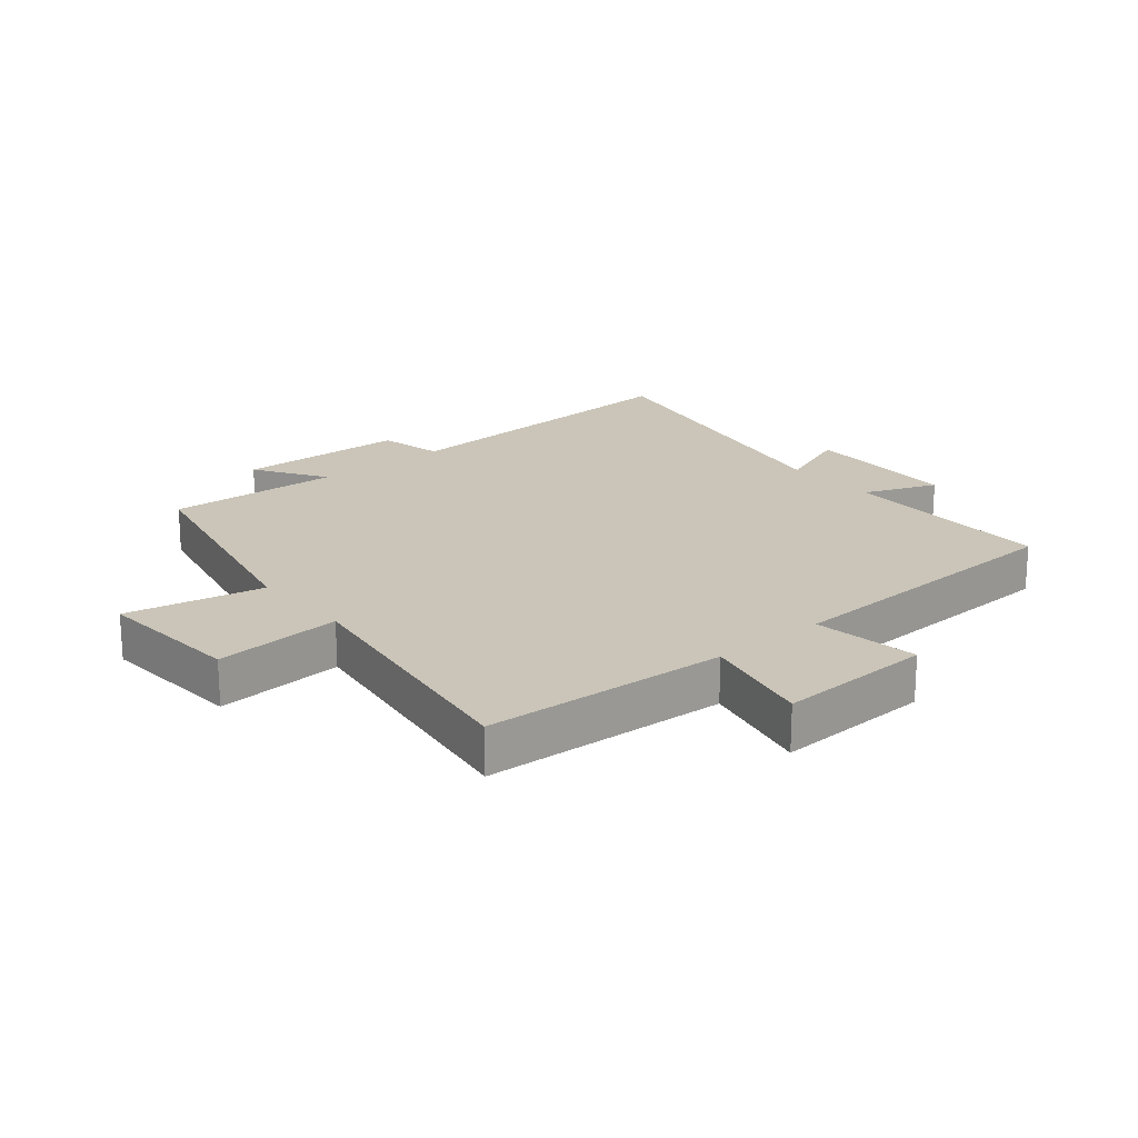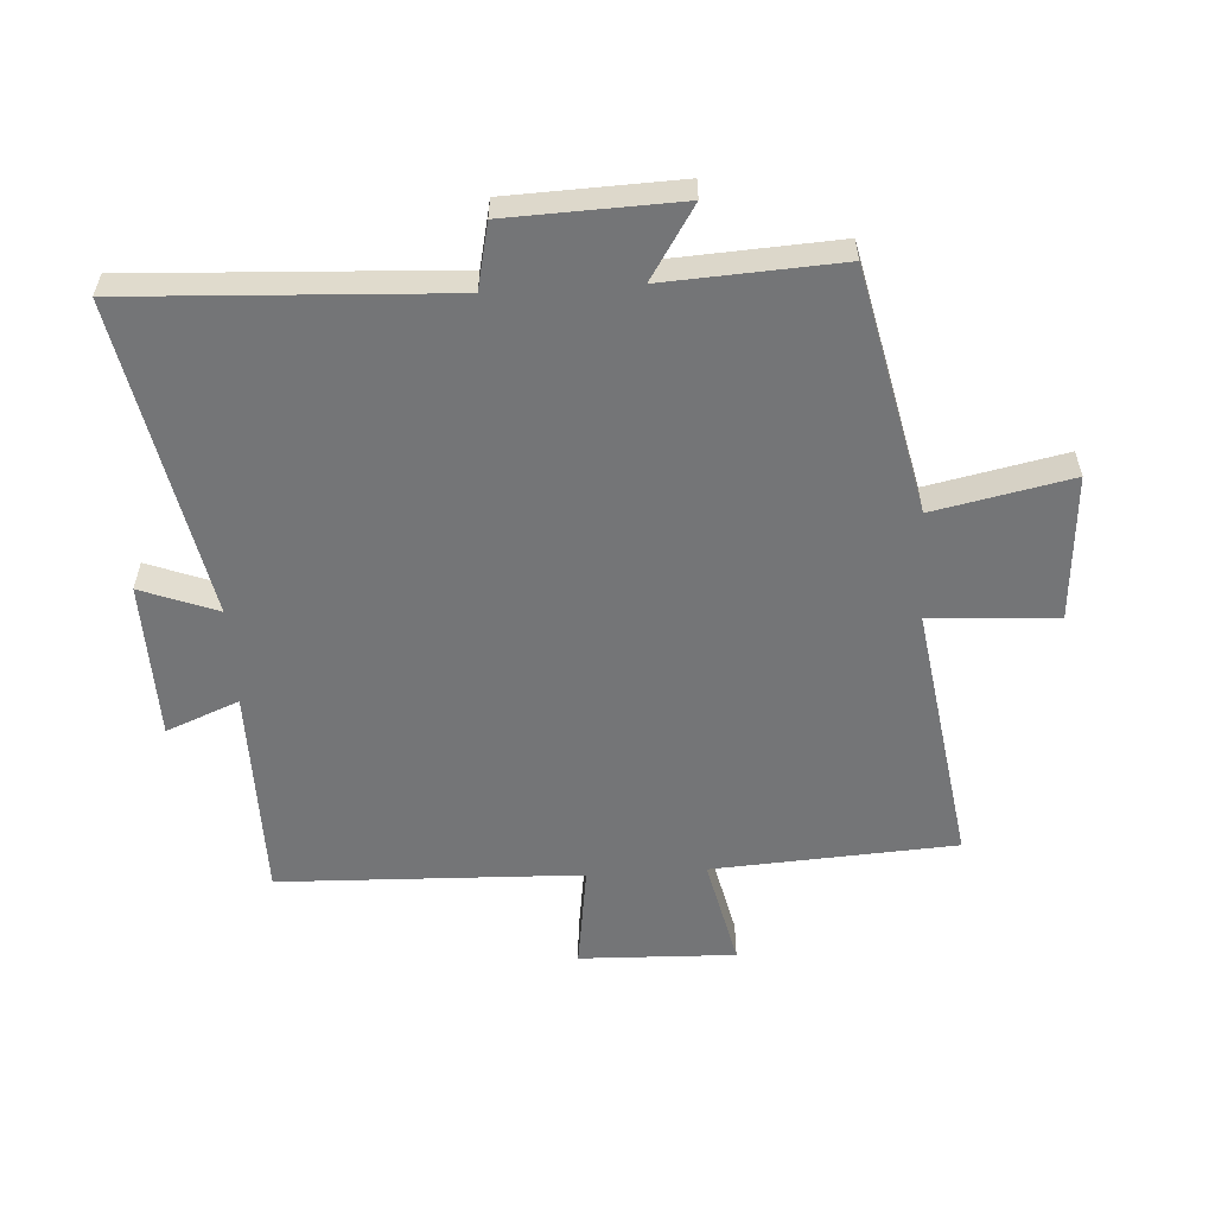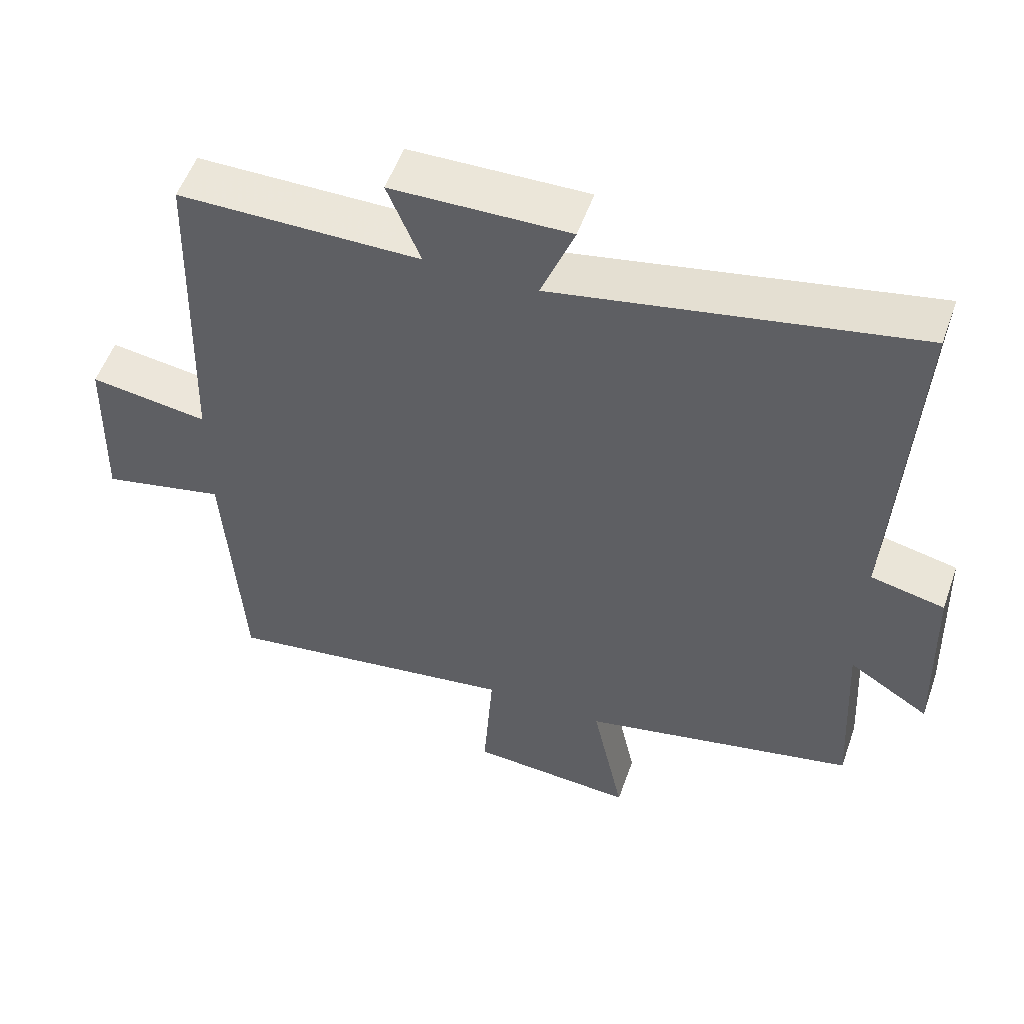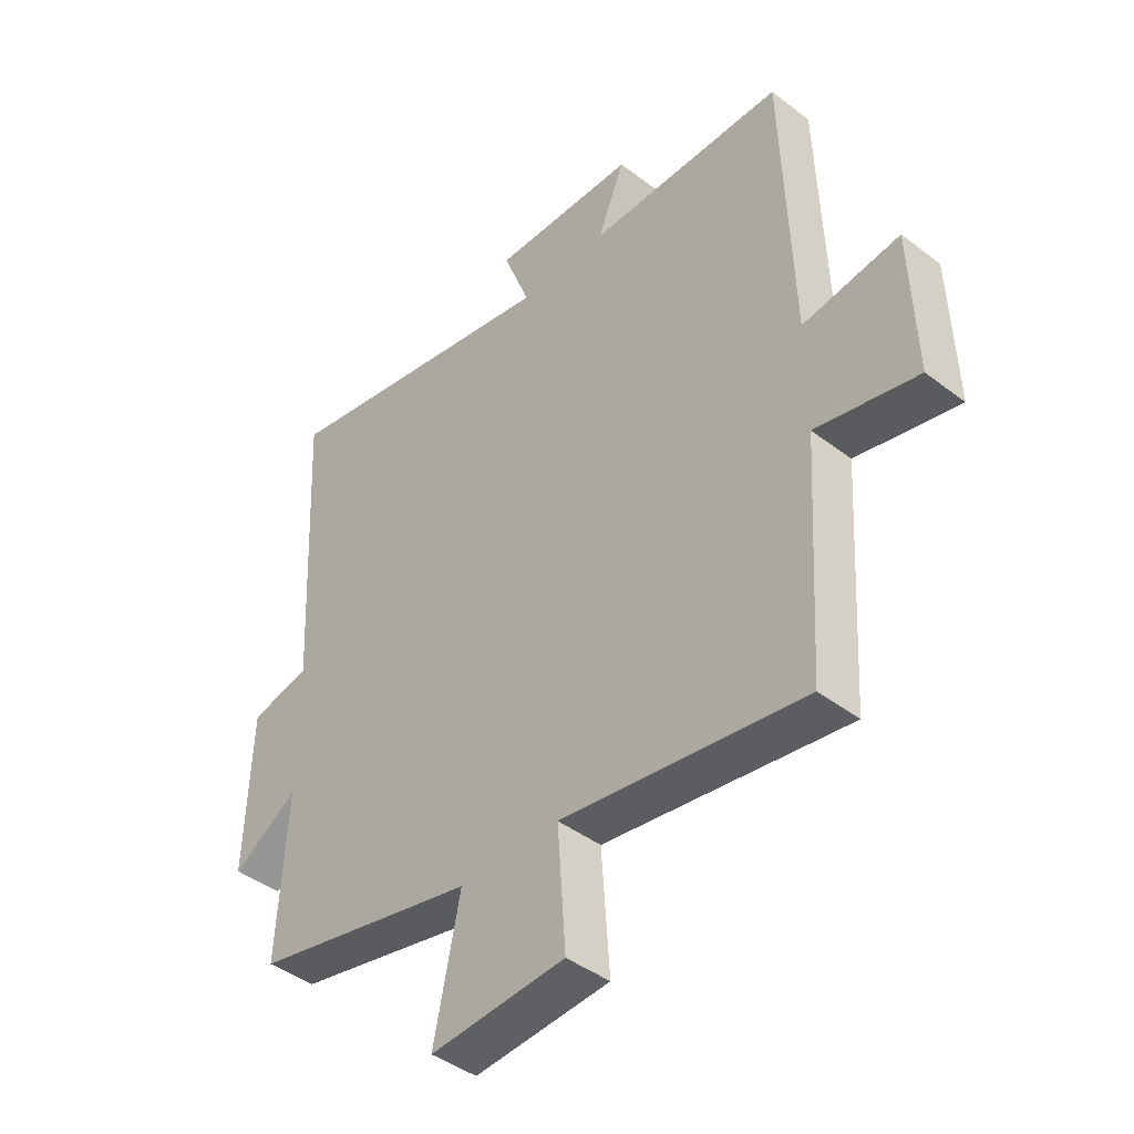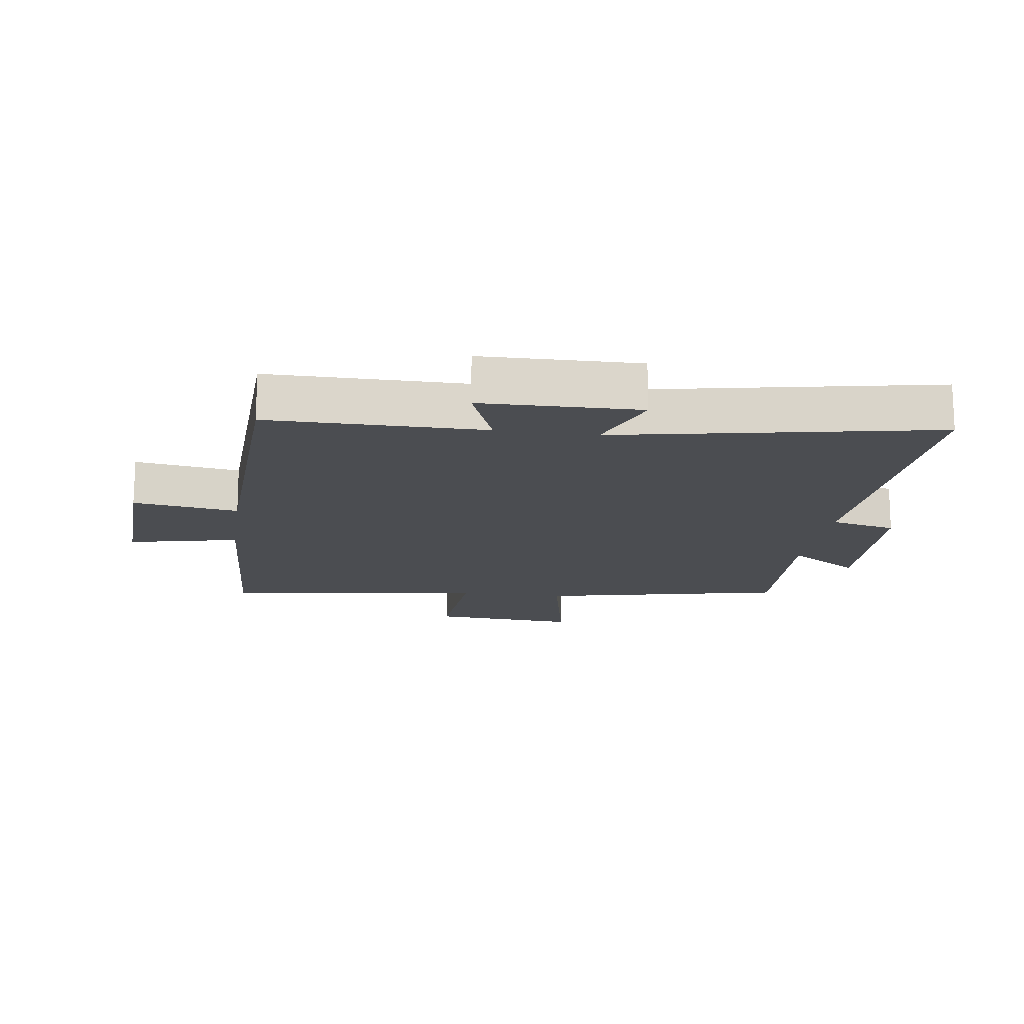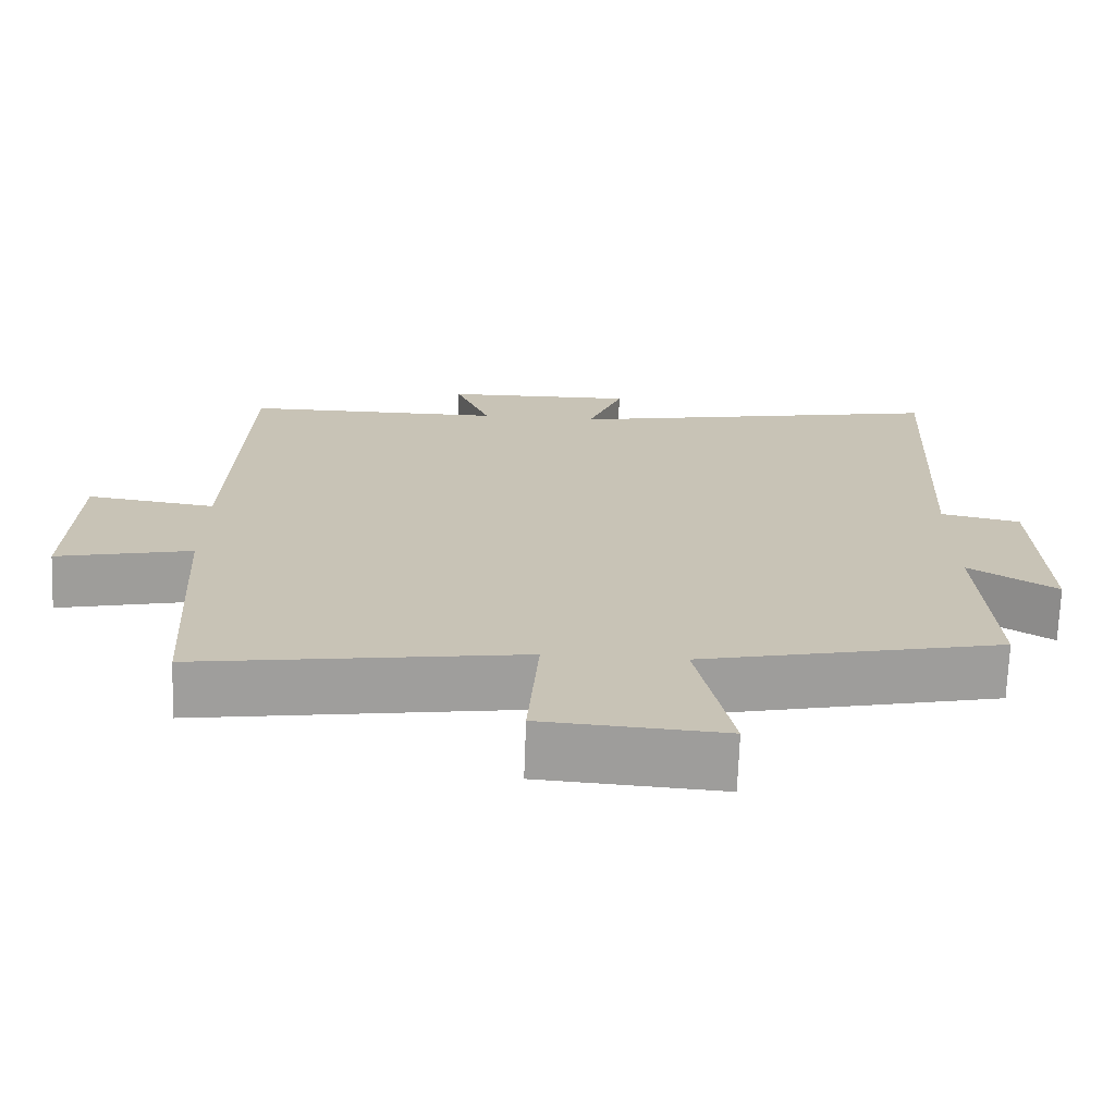
<metadata>
{"format":"obj","ext":"obj","renderer":"f3d","projection":"perspective","resolution":1024,"background":"white","views":[{"elev":20.3,"azim":-130.1,"up":"+Y"},{"elev":-56.5,"azim":93.5,"up":"+Y"},{"elev":54.3,"azim":19.4,"up":"+Z"},{"elev":-43.0,"azim":-132.2,"up":"+Z"},{"elev":-15.9,"azim":-8.4,"up":"+Y"},{"elev":-70.9,"azim":-2.1,"up":"+Z"}]}
</metadata>
<code>
v 0.526 0.07 0.6
v 0.5 0.07 0.091
v 0.605 0.07 0.068
v 0.615 0.07 -0.206
v 0.5 0.07 -0.133
v 0.516 0.07 -0.413
v 0.123 0.07 -0.5
v 0.169 0.07 -0.72
v -0.067 0.07 -0.704
v -0.053 0.07 -0.5
v -0.476 0.07 -0.564
v -0.5 0.07 -0.173
v -0.677 0.07 -0.213
v -0.669 0.07 0.037
v -0.5 0.07 0.013
v -0.484 0.07 0.498
v -0.14 0.07 0.5
v -0.187 0.07 0.617
v 0.065 0.07 0.623
v 0.018 0.07 0.5
v 0.526 0 0.6
v 0.5 0 0.091
v 0.605 0 0.068
v 0.615 0 -0.206
v 0.5 0 -0.133
v 0.516 0 -0.413
v 0.123 0 -0.5
v 0.169 0 -0.72
v -0.067 0 -0.704
v -0.053 0 -0.5
v -0.476 0 -0.564
v -0.5 0 -0.173
v -0.677 0 -0.213
v -0.669 0 0.037
v -0.5 0 0.013
v -0.484 0 0.498
v -0.14 0 0.5
v -0.187 0 0.617
v 0.065 0 0.623
v 0.018 0 0.5
f 17 18 19 20
f 15 16 17 20
f 15 20 1 2
f 12 13 14 15
f 10 11 12 15
f 10 15 2 3
f 7 8 9 10
f 5 6 7 10
f 5 10 3
f 3 4 5
f 40 39 38 37
f 40 37 36 35
f 22 21 40 35
f 35 34 33 32
f 35 32 31 30
f 23 22 35 30
f 30 29 28 27
f 30 27 26 25
f 23 30 25
f 25 24 23
f 1 21 22 2
f 2 22 23 3
f 3 23 24 4
f 4 24 25 5
f 5 25 26 6
f 6 26 27 7
f 7 27 28 8
f 8 28 29 9
f 9 29 30 10
f 10 30 31 11
f 11 31 32 12
f 12 32 33 13
f 13 33 34 14
f 14 34 35 15
f 15 35 36 16
f 16 36 37 17
f 17 37 38 18
f 18 38 39 19
f 19 39 40 20
f 20 40 21 1

</code>
